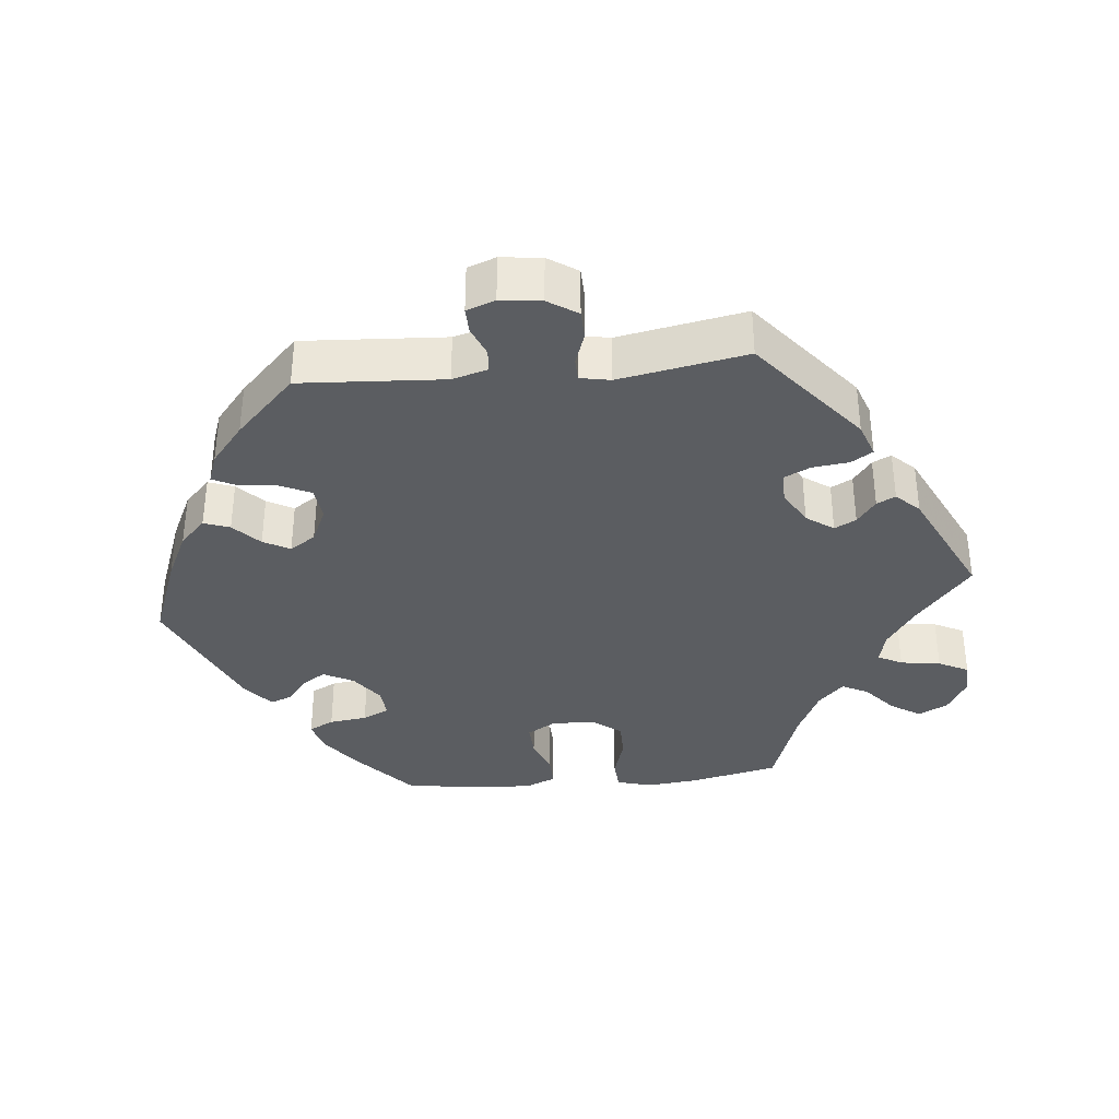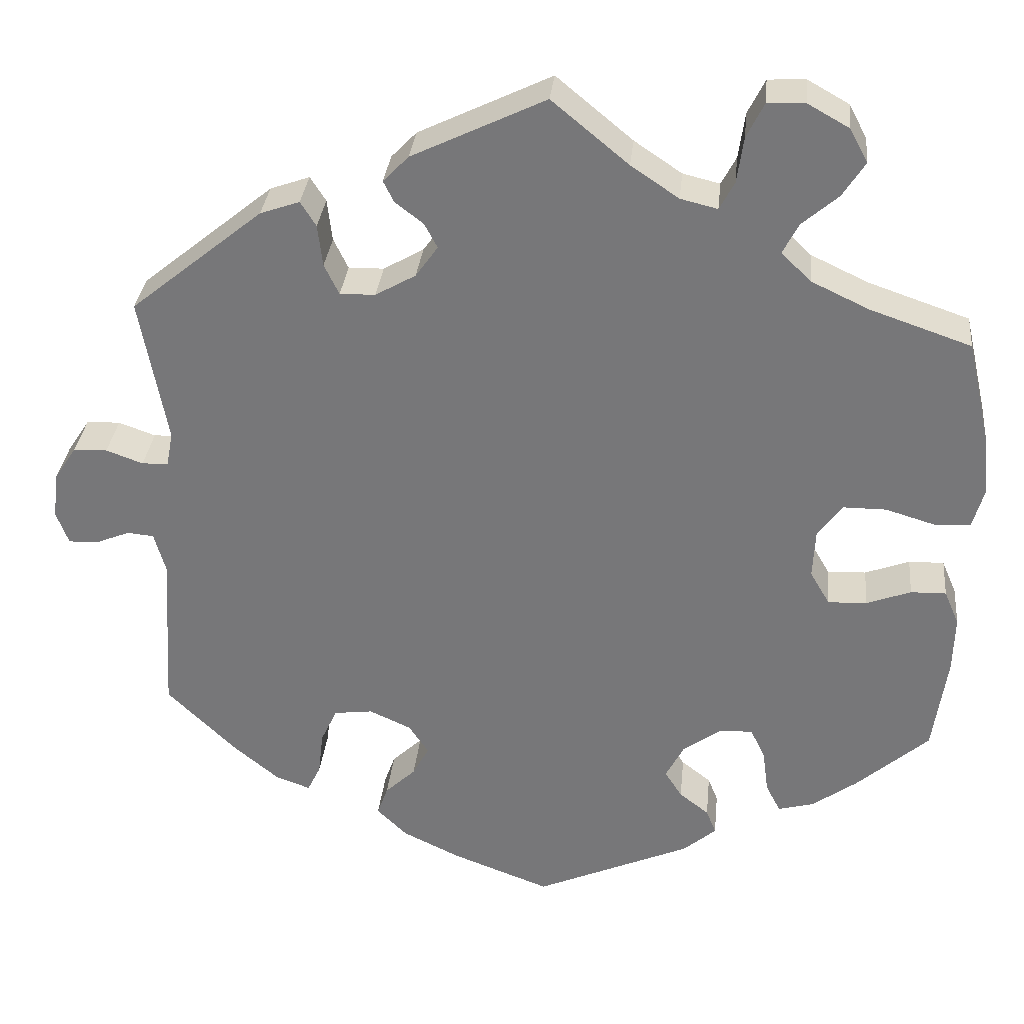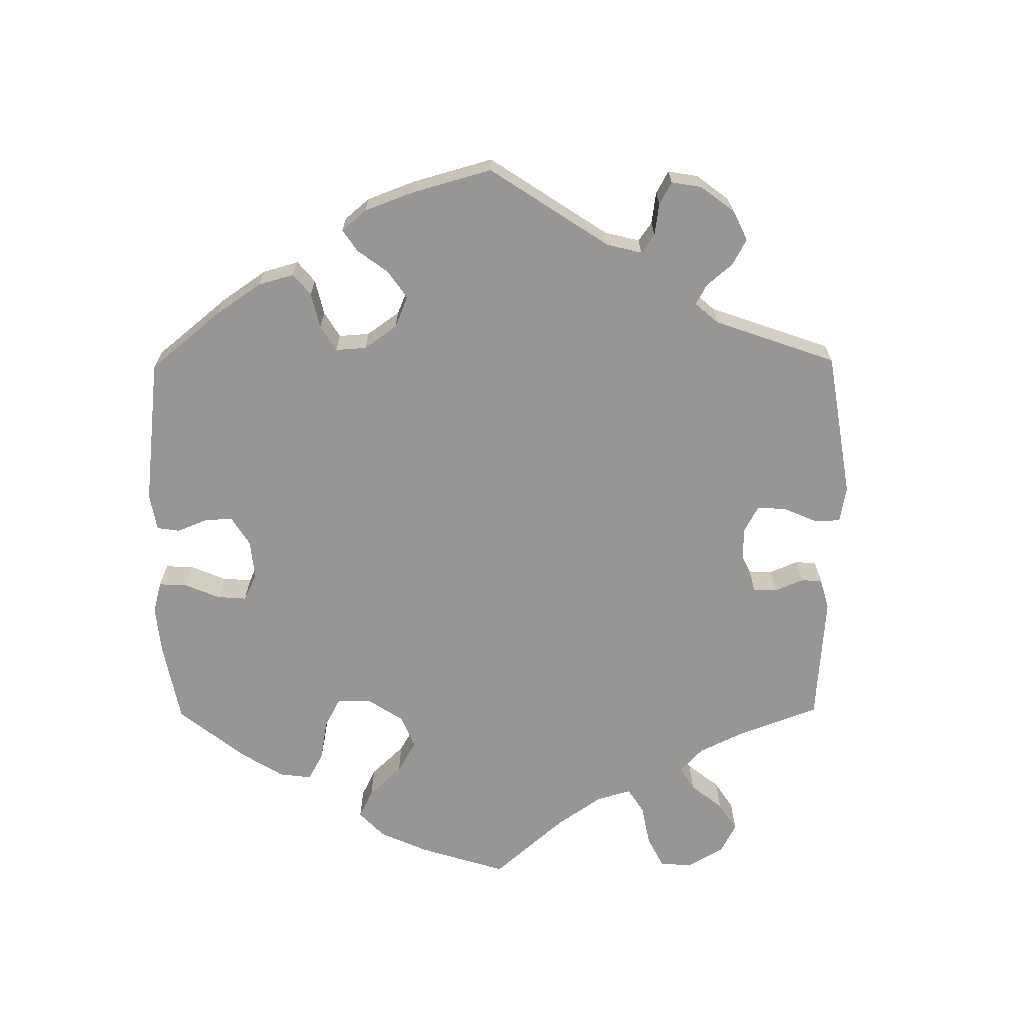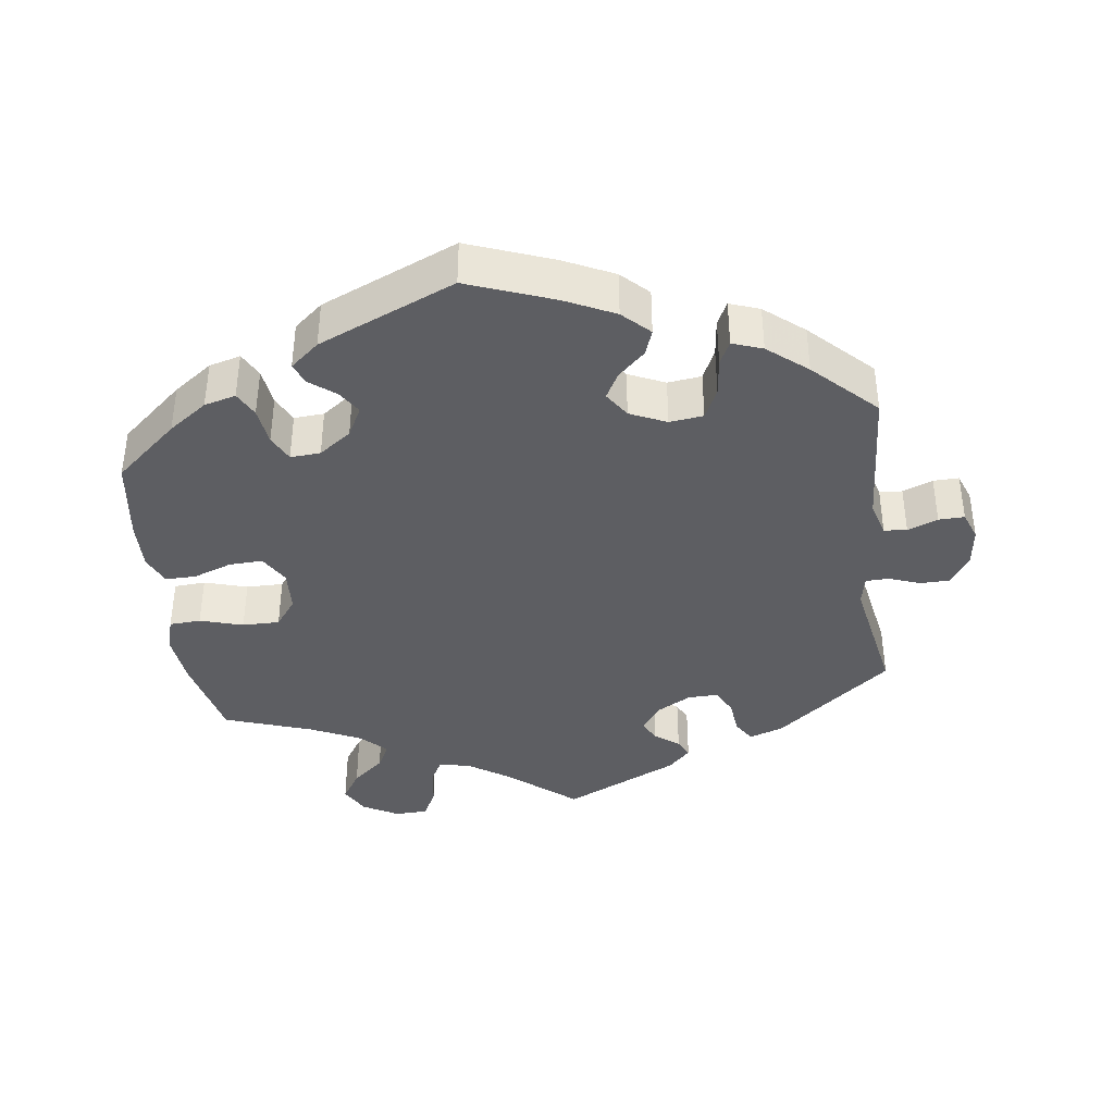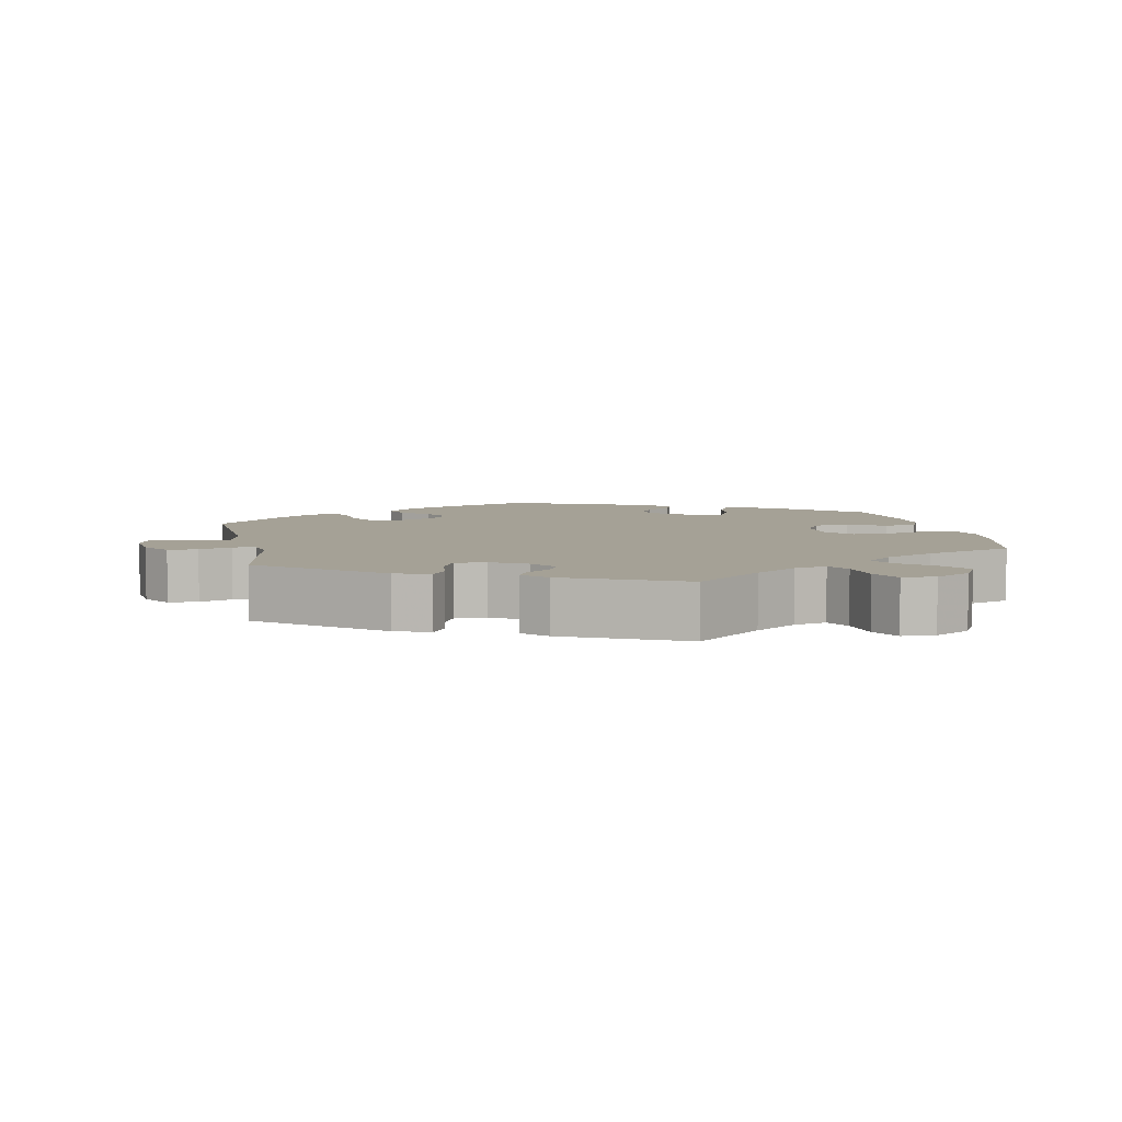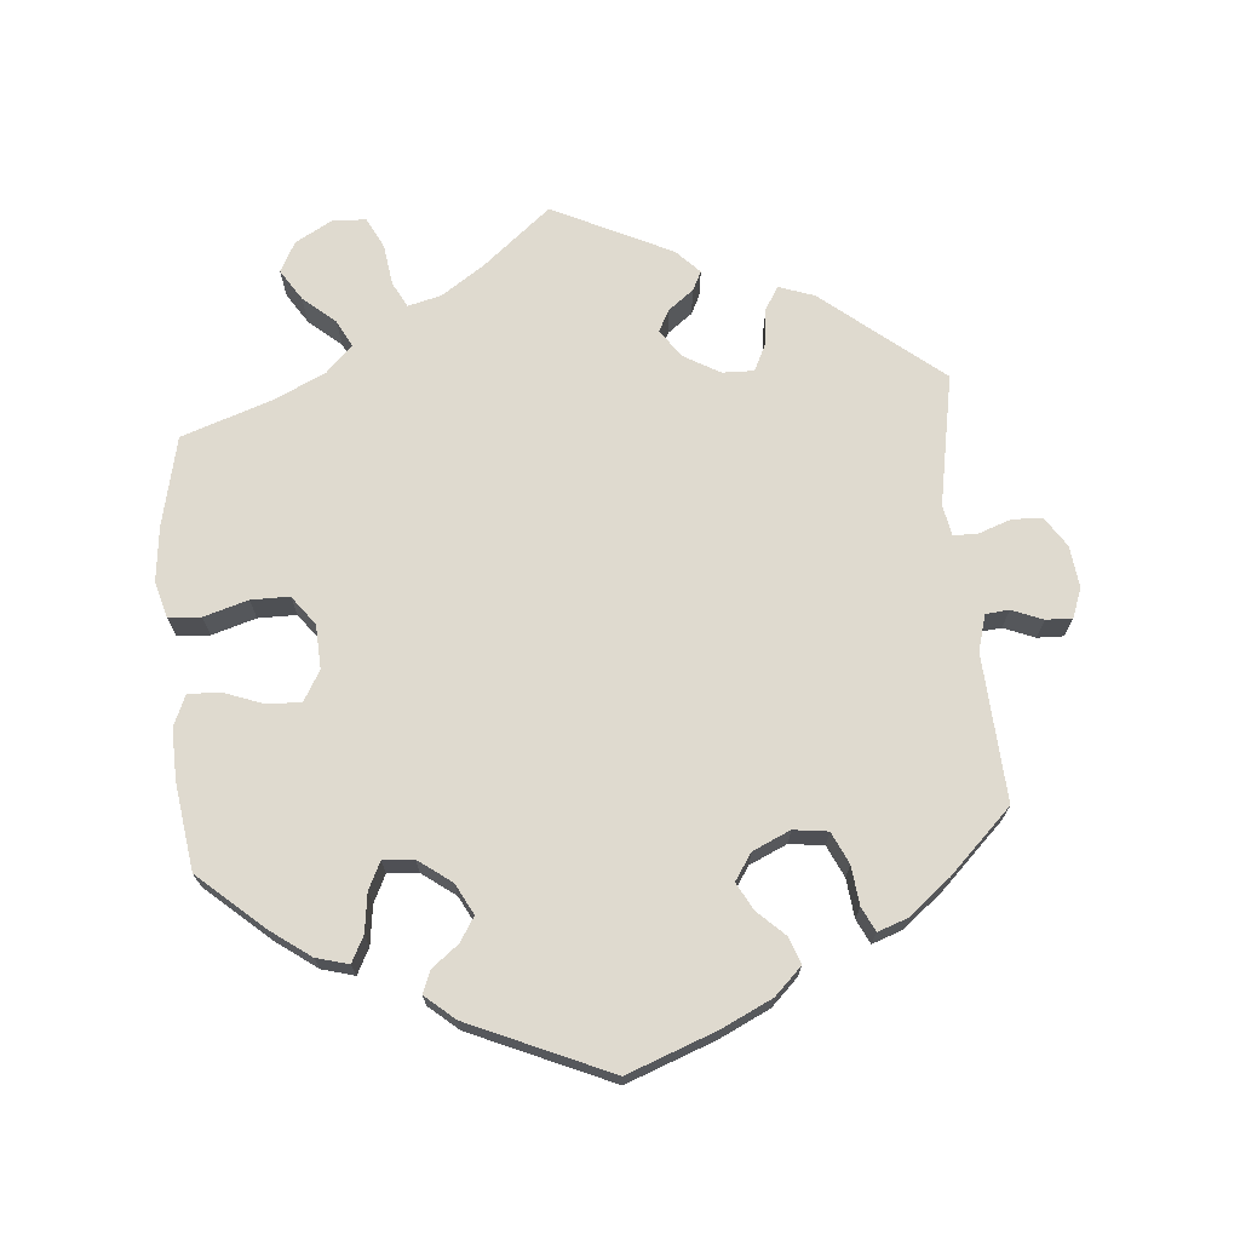
<metadata>
{"format":"obj","ext":"obj","renderer":"f3d","projection":"perspective","resolution":1024,"background":"white","views":[{"elev":-35.8,"azim":-84.4,"up":"+Y"},{"elev":32.0,"azim":5.8,"up":"+Z"},{"elev":-68.0,"azim":-119.5,"up":"+Y"},{"elev":-38.9,"azim":-172.7,"up":"+Y"},{"elev":6.1,"azim":-11.7,"up":"+Y"},{"elev":70.7,"azim":175.1,"up":"+Y"}]}
</metadata>
<code>
v 0.093 0.07 0.501
v 0.151 0.07 0.462
v 0.196 0.07 0.451
v 0.214 0.07 0.485
v 0.222 0.07 0.541
v 0.243 0.07 0.583
v 0.289 0.07 0.585
v 0.339 0.07 0.557
v 0.361 0.07 0.516
v 0.334 0.07 0.474
v 0.29 0.07 0.436
v 0.271 0.07 0.399
v 0.307 0.07 0.364
v 0.377 0.07 0.331
v 0.5 0.07 0.289
v 0.528 0.07 0.166
v 0.536 0.07 0.092
v 0.522 0.07 0.043
v 0.478 0.07 0.04
v 0.418 0.07 0.058
v 0.366 0.07 0.058
v 0.336 0.07 0.018
v 0.333 0.07 -0.042
v 0.357 0.07 -0.083
v 0.404 0.07 -0.081
v 0.458 0.07 -0.061
v 0.501 0.07 -0.06
v 0.519 0.07 -0.102
v 0.517 0.07 -0.171
v 0.5 0.07 -0.289
v 0.412 0.07 -0.366
v 0.358 0.07 -0.405
v 0.314 0.07 -0.417
v 0.296 0.07 -0.382
v 0.289 0.07 -0.329
v 0.271 0.07 -0.292
v 0.229 0.07 -0.295
v 0.184 0.07 -0.328
v 0.162 0.07 -0.37
v 0.183 0.07 -0.403
v 0.219 0.07 -0.431
v 0.231 0.07 -0.461
v 0.191 0.07 -0.495
v 0.001 0.07 -0.578
v -0.119 0.07 -0.533
v -0.188 0.07 -0.5
v -0.225 0.07 -0.464
v -0.212 0.07 -0.428
v -0.175 0.07 -0.393
v -0.155 0.07 -0.356
v -0.179 0.07 -0.32
v -0.23 0.07 -0.297
v -0.277 0.07 -0.303
v -0.297 0.07 -0.346
v -0.303 0.07 -0.399
v -0.319 0.07 -0.432
v -0.361 0.07 -0.417
v -0.416 0.07 -0.372
v -0.501 0.07 -0.289
v -0.489 0.07 -0.089
v -0.503 0.07 -0.04
v -0.535 0.07 -0.037
v -0.577 0.07 -0.054
v -0.613 0.07 -0.055
v -0.628 0.07 -0.015
v -0.621 0.07 0.042
v -0.594 0.07 0.083
v -0.553 0.07 0.084
v -0.508 0.07 0.068
v -0.476 0.07 0.069
v -0.468 0.07 0.111
v -0.501 0.07 0.289
v -0.34 0.07 0.42
v -0.292 0.07 0.437
v -0.273 0.07 0.407
v -0.267 0.07 0.356
v -0.249 0.07 0.319
v -0.206 0.07 0.32
v -0.157 0.07 0.348
v -0.13 0.07 0.386
v -0.146 0.07 0.416
v -0.18 0.07 0.442
v -0.193 0.07 0.468
v -0.162 0.07 0.5
v 0 0.07 0.578
v 0.093 0 0.501
v 0.151 0 0.462
v 0.196 0 0.451
v 0.214 0 0.485
v 0.222 0 0.541
v 0.243 0 0.583
v 0.289 0 0.585
v 0.339 0 0.557
v 0.361 0 0.516
v 0.334 0 0.474
v 0.29 0 0.436
v 0.271 0 0.399
v 0.307 0 0.364
v 0.377 0 0.331
v 0.5 0 0.289
v 0.528 0 0.166
v 0.536 0 0.092
v 0.522 0 0.043
v 0.478 0 0.04
v 0.418 0 0.058
v 0.366 0 0.058
v 0.336 0 0.018
v 0.333 0 -0.042
v 0.357 0 -0.083
v 0.404 0 -0.081
v 0.458 0 -0.061
v 0.501 0 -0.06
v 0.519 0 -0.102
v 0.517 0 -0.171
v 0.5 0 -0.289
v 0.412 0 -0.366
v 0.358 0 -0.405
v 0.314 0 -0.417
v 0.296 0 -0.382
v 0.289 0 -0.329
v 0.271 0 -0.292
v 0.229 0 -0.295
v 0.184 0 -0.328
v 0.162 0 -0.37
v 0.183 0 -0.403
v 0.219 0 -0.431
v 0.231 0 -0.461
v 0.191 0 -0.495
v 0.001 0 -0.578
v -0.119 0 -0.533
v -0.188 0 -0.5
v -0.225 0 -0.464
v -0.212 0 -0.428
v -0.175 0 -0.393
v -0.155 0 -0.356
v -0.179 0 -0.32
v -0.23 0 -0.297
v -0.277 0 -0.303
v -0.297 0 -0.346
v -0.303 0 -0.399
v -0.319 0 -0.432
v -0.361 0 -0.417
v -0.416 0 -0.372
v -0.501 0 -0.289
v -0.489 0 -0.089
v -0.503 0 -0.04
v -0.535 0 -0.037
v -0.577 0 -0.054
v -0.613 0 -0.055
v -0.628 0 -0.015
v -0.621 0 0.042
v -0.594 0 0.083
v -0.553 0 0.084
v -0.508 0 0.068
v -0.476 0 0.069
v -0.468 0 0.111
v -0.501 0 0.289
v -0.34 0 0.42
v -0.292 0 0.437
v -0.273 0 0.407
v -0.267 0 0.356
v -0.249 0 0.319
v -0.206 0 0.32
v -0.157 0 0.348
v -0.13 0 0.386
v -0.146 0 0.416
v -0.18 0 0.442
v -0.193 0 0.468
v -0.162 0 0.5
v 0 0 0.578
f 84 85 1
f 81 82 83 84
f 80 81 84 1
f 79 80 1 2
f 78 79 2 3
f 73 74 75 76
f 71 72 73 76
f 70 71 76 77
f 66 67 68 69
f 66 69 70
f 65 66 70
f 62 63 64 65
f 61 62 65 70
f 60 61 70 77
f 54 55 56 57
f 53 54 57 58
f 46 47 48 49
f 46 49 50
f 45 46 50
f 44 45 50
f 43 44 50 51
f 40 41 42 43
f 39 40 43 51
f 32 33 34 35
f 32 35 36
f 31 32 36
f 30 31 36
f 29 30 36
f 28 29 36 37
f 25 26 27 28
f 24 25 28 37
f 17 18 19 20
f 17 20 21
f 14 15 16 17
f 13 14 17 21
f 12 13 21 22
f 8 9 10 11
f 8 11 12
f 7 8 12
f 4 5 6 7
f 3 4 7 12
f 78 3 12 22
f 53 58 59 60
f 52 53 60 77
f 38 39 51 52
f 23 24 37 38
f 38 52 77 78
f 22 23 38 78
f 86 170 169
f 169 168 167 166
f 86 169 166 165
f 87 86 165 164
f 88 87 164 163
f 161 160 159 158
f 161 158 157 156
f 162 161 156 155
f 154 153 152 151
f 155 154 151
f 155 151 150
f 150 149 148 147
f 155 150 147 146
f 162 155 146 145
f 142 141 140 139
f 143 142 139 138
f 134 133 132 131
f 135 134 131
f 135 131 130
f 135 130 129
f 136 135 129 128
f 128 127 126 125
f 136 128 125 124
f 120 119 118 117
f 121 120 117
f 121 117 116
f 121 116 115
f 121 115 114
f 122 121 114 113
f 113 112 111 110
f 122 113 110 109
f 105 104 103 102
f 106 105 102
f 102 101 100 99
f 106 102 99 98
f 107 106 98 97
f 96 95 94 93
f 97 96 93
f 97 93 92
f 92 91 90 89
f 97 92 89 88
f 107 97 88 163
f 145 144 143 138
f 162 145 138 137
f 137 136 124 123
f 123 122 109 108
f 163 162 137 123
f 163 123 108 107
f 1 86 87 2
f 2 87 88 3
f 3 88 89 4
f 4 89 90 5
f 5 90 91 6
f 6 91 92 7
f 7 92 93 8
f 8 93 94 9
f 9 94 95 10
f 10 95 96 11
f 11 96 97 12
f 12 97 98 13
f 13 98 99 14
f 14 99 100 15
f 15 100 101 16
f 16 101 102 17
f 17 102 103 18
f 18 103 104 19
f 19 104 105 20
f 20 105 106 21
f 21 106 107 22
f 22 107 108 23
f 23 108 109 24
f 24 109 110 25
f 25 110 111 26
f 26 111 112 27
f 27 112 113 28
f 28 113 114 29
f 29 114 115 30
f 30 115 116 31
f 31 116 117 32
f 32 117 118 33
f 33 118 119 34
f 34 119 120 35
f 35 120 121 36
f 36 121 122 37
f 37 122 123 38
f 38 123 124 39
f 39 124 125 40
f 40 125 126 41
f 41 126 127 42
f 42 127 128 43
f 43 128 129 44
f 44 129 130 45
f 45 130 131 46
f 46 131 132 47
f 47 132 133 48
f 48 133 134 49
f 49 134 135 50
f 50 135 136 51
f 51 136 137 52
f 52 137 138 53
f 53 138 139 54
f 54 139 140 55
f 55 140 141 56
f 56 141 142 57
f 57 142 143 58
f 58 143 144 59
f 59 144 145 60
f 60 145 146 61
f 61 146 147 62
f 62 147 148 63
f 63 148 149 64
f 64 149 150 65
f 65 150 151 66
f 66 151 152 67
f 67 152 153 68
f 68 153 154 69
f 69 154 155 70
f 70 155 156 71
f 71 156 157 72
f 72 157 158 73
f 73 158 159 74
f 74 159 160 75
f 75 160 161 76
f 76 161 162 77
f 77 162 163 78
f 78 163 164 79
f 79 164 165 80
f 80 165 166 81
f 81 166 167 82
f 82 167 168 83
f 83 168 169 84
f 84 169 170 85
f 85 170 86 1

</code>
